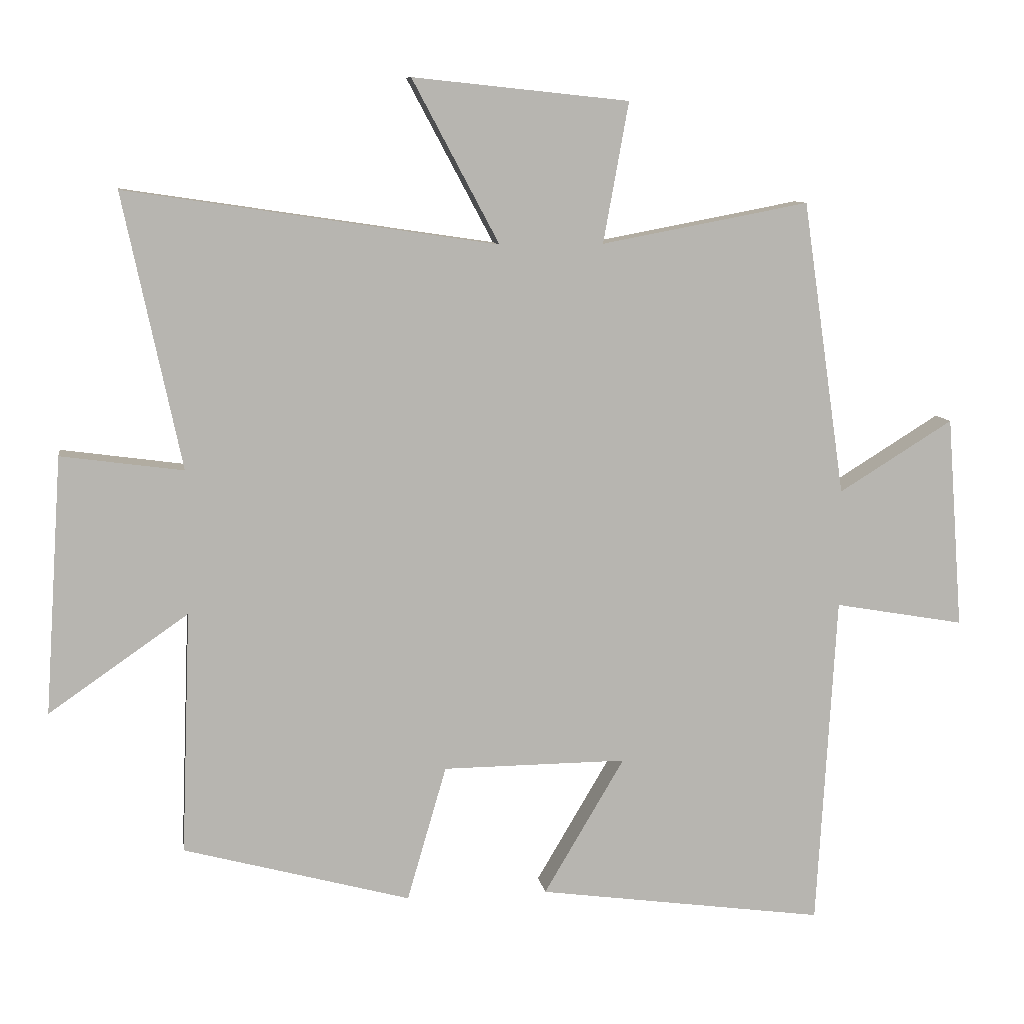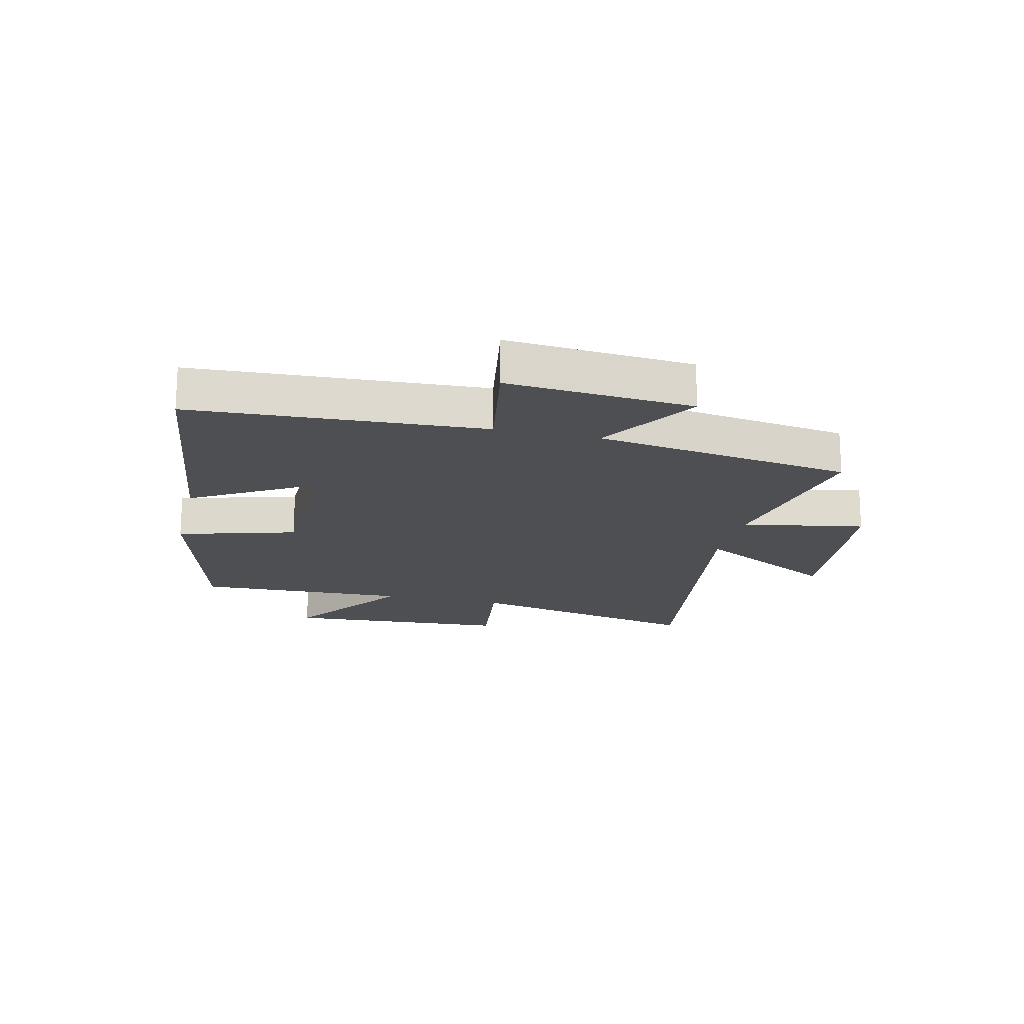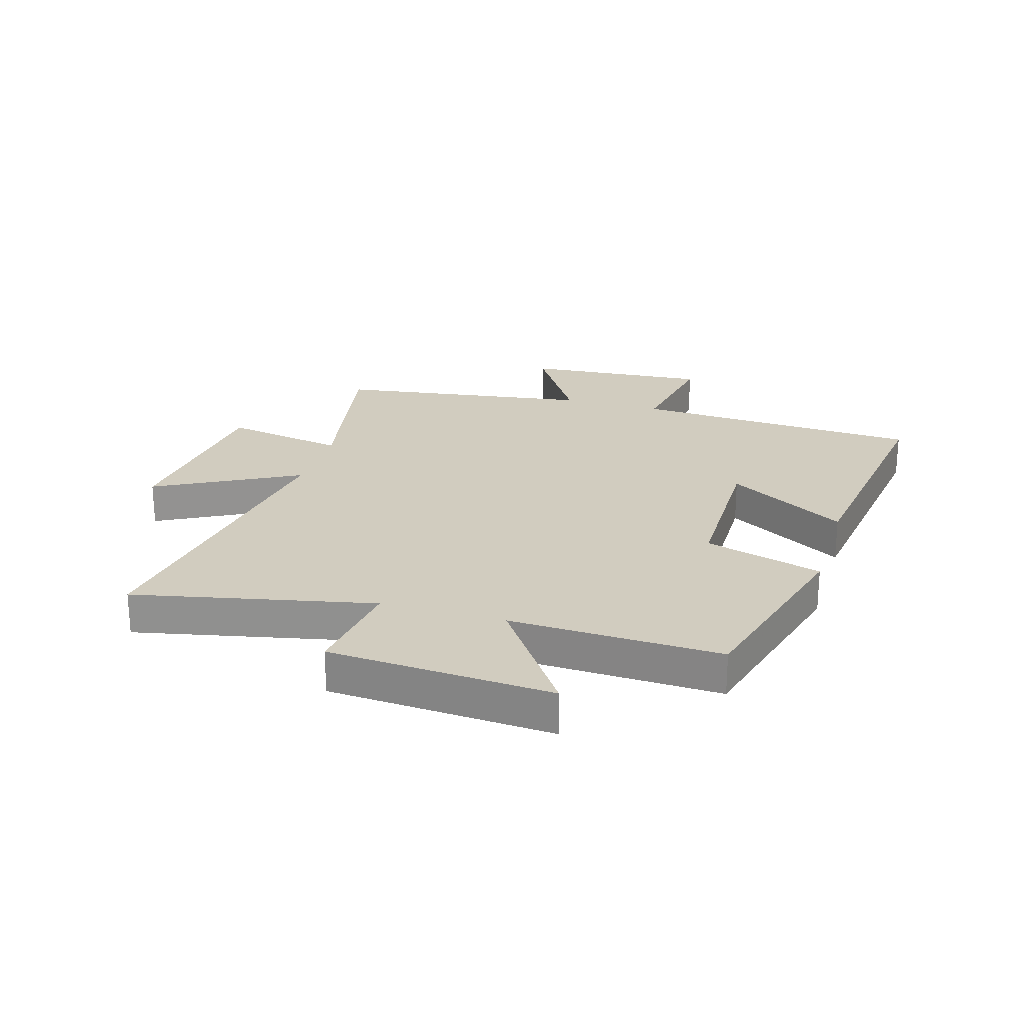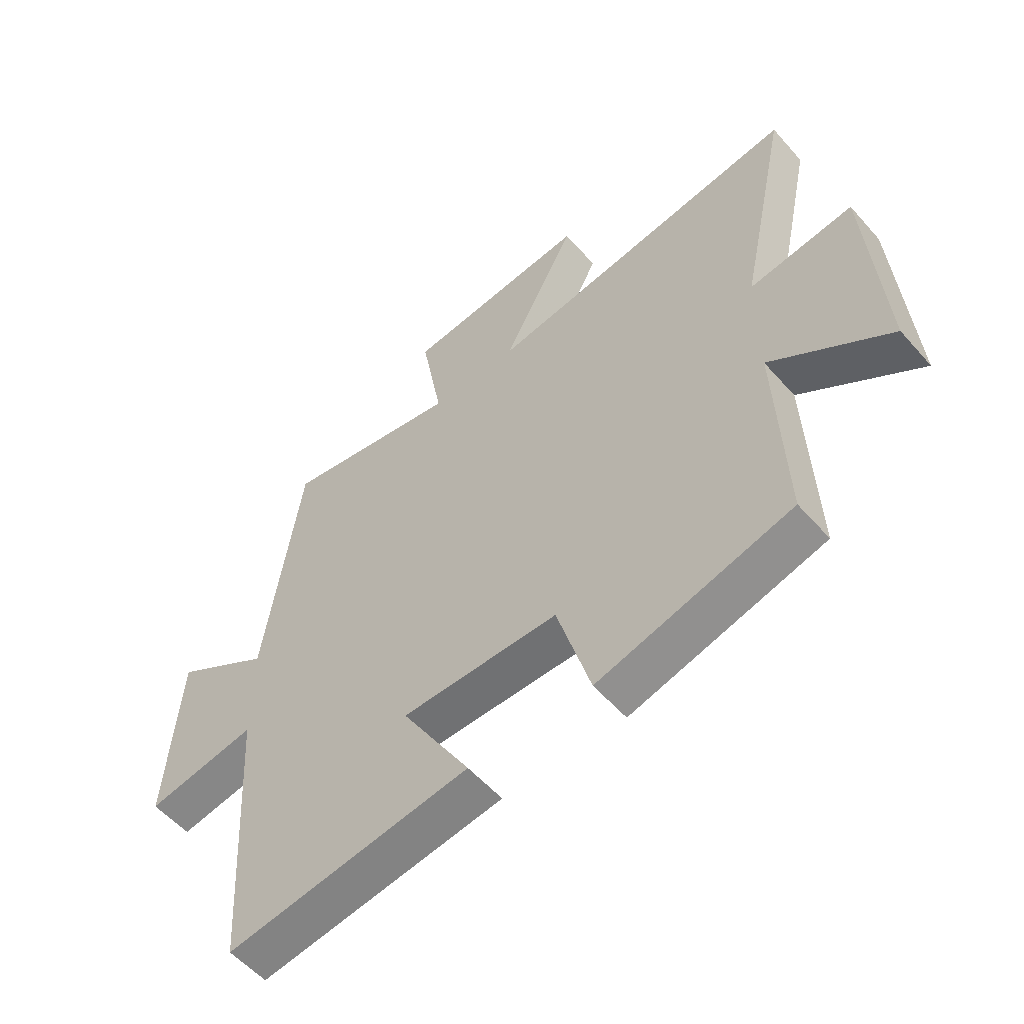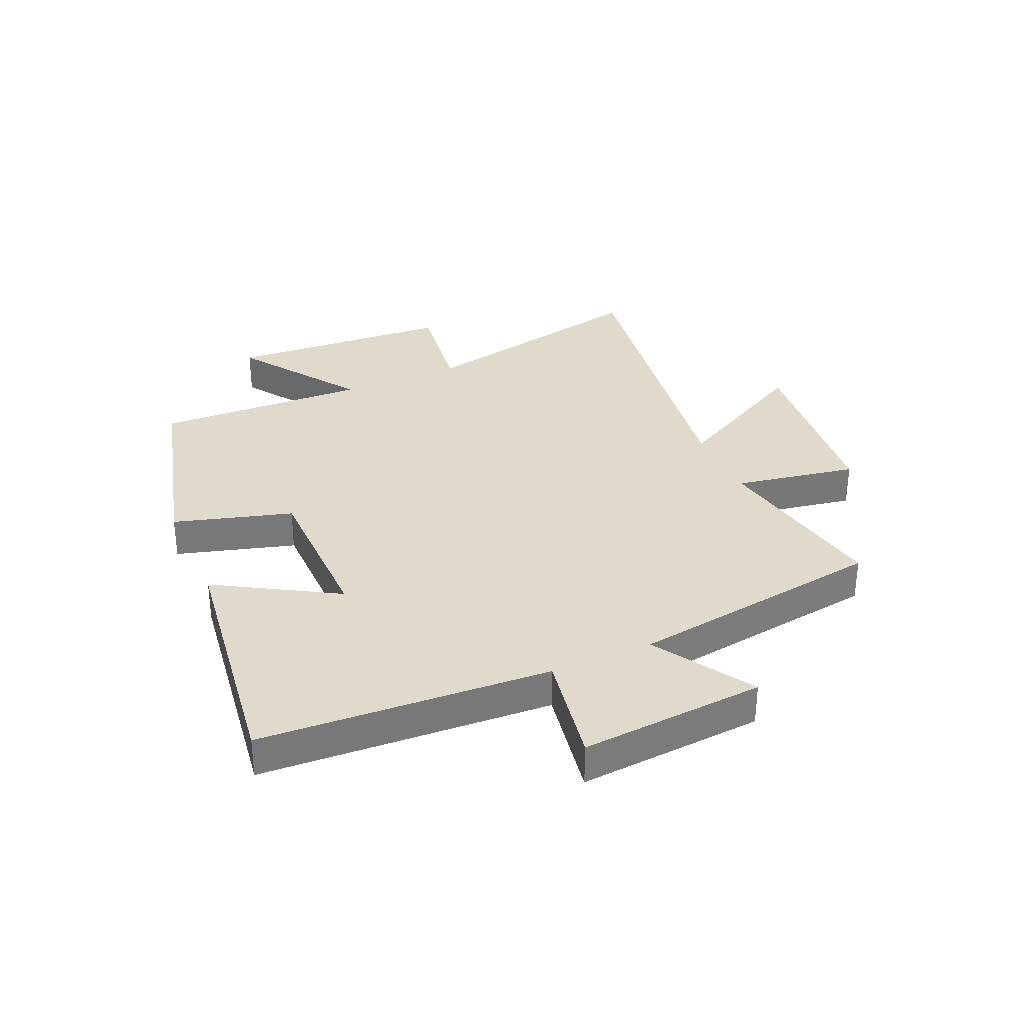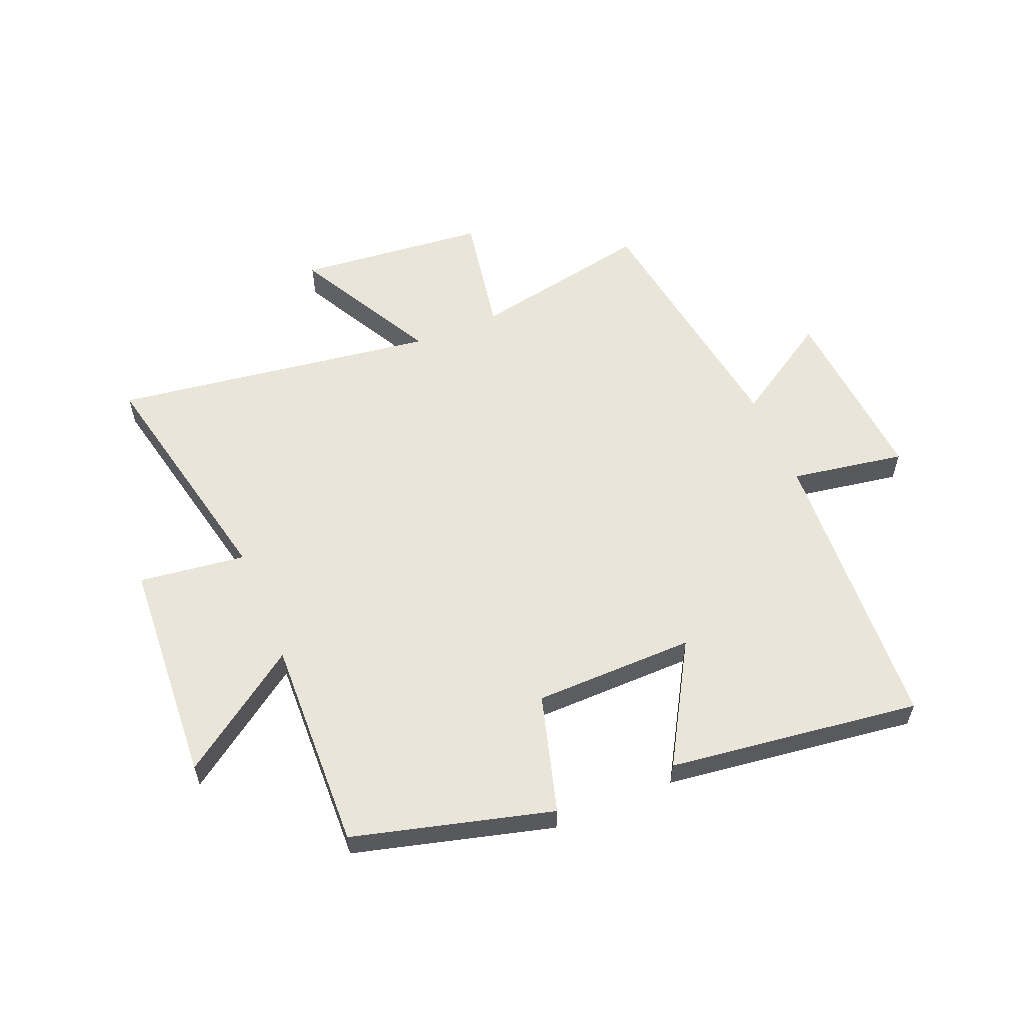
<metadata>
{"format":"obj","ext":"obj","renderer":"f3d","projection":"perspective","resolution":1024,"background":"white","views":[{"elev":9.2,"azim":171.5,"up":"+Z"},{"elev":-18.2,"azim":-103.5,"up":"+Y"},{"elev":23.8,"azim":106.5,"up":"+Y"},{"elev":-55.5,"azim":40.5,"up":"+Z"},{"elev":33.1,"azim":-113.8,"up":"+Y"},{"elev":58.1,"azim":157.2,"up":"+Y"}]}
</metadata>
<code>
v -0.471 0.07 -0.559
v -0.5 0.07 -0.06
v -0.695 0.07 -0.094
v -0.671 0.07 0.224
v -0.5 0.07 0.118
v -0.436 0.07 0.559
v -0.125 0.07 0.5
v -0.163 0.07 0.71
v 0.161 0.07 0.744
v 0.031 0.07 0.5
v 0.587 0.07 0.583
v 0.5 0.07 0.172
v 0.683 0.07 0.197
v 0.709 0.07 -0.189
v 0.5 0.07 -0.044
v 0.514 0.07 -0.408
v 0.174 0.07 -0.5
v 0.115 0.07 -0.297
v -0.161 0.07 -0.295
v -0.04 0.07 -0.5
v -0.471 0 -0.559
v -0.5 0 -0.06
v -0.695 0 -0.094
v -0.671 0 0.224
v -0.5 0 0.118
v -0.436 0 0.559
v -0.125 0 0.5
v -0.163 0 0.71
v 0.161 0 0.744
v 0.031 0 0.5
v 0.587 0 0.583
v 0.5 0 0.172
v 0.683 0 0.197
v 0.709 0 -0.189
v 0.5 0 -0.044
v 0.514 0 -0.408
v 0.174 0 -0.5
v 0.115 0 -0.297
v -0.161 0 -0.295
v -0.04 0 -0.5
f 19 20 1 2
f 18 19 2
f 15 16 17 18
f 15 18 2
f 12 13 14 15
f 12 15 2
f 12 2 3
f 11 12 3
f 10 11 3
f 7 8 9 10
f 7 10 3
f 5 6 7
f 5 7 3
f 3 4 5
f 22 21 40 39
f 22 39 38
f 38 37 36 35
f 22 38 35
f 35 34 33 32
f 22 35 32
f 23 22 32
f 23 32 31
f 23 31 30
f 30 29 28 27
f 23 30 27
f 27 26 25
f 23 27 25
f 25 24 23
f 1 21 22 2
f 2 22 23 3
f 3 23 24 4
f 4 24 25 5
f 5 25 26 6
f 6 26 27 7
f 7 27 28 8
f 8 28 29 9
f 9 29 30 10
f 10 30 31 11
f 11 31 32 12
f 12 32 33 13
f 13 33 34 14
f 14 34 35 15
f 15 35 36 16
f 16 36 37 17
f 17 37 38 18
f 18 38 39 19
f 19 39 40 20
f 20 40 21 1

</code>
